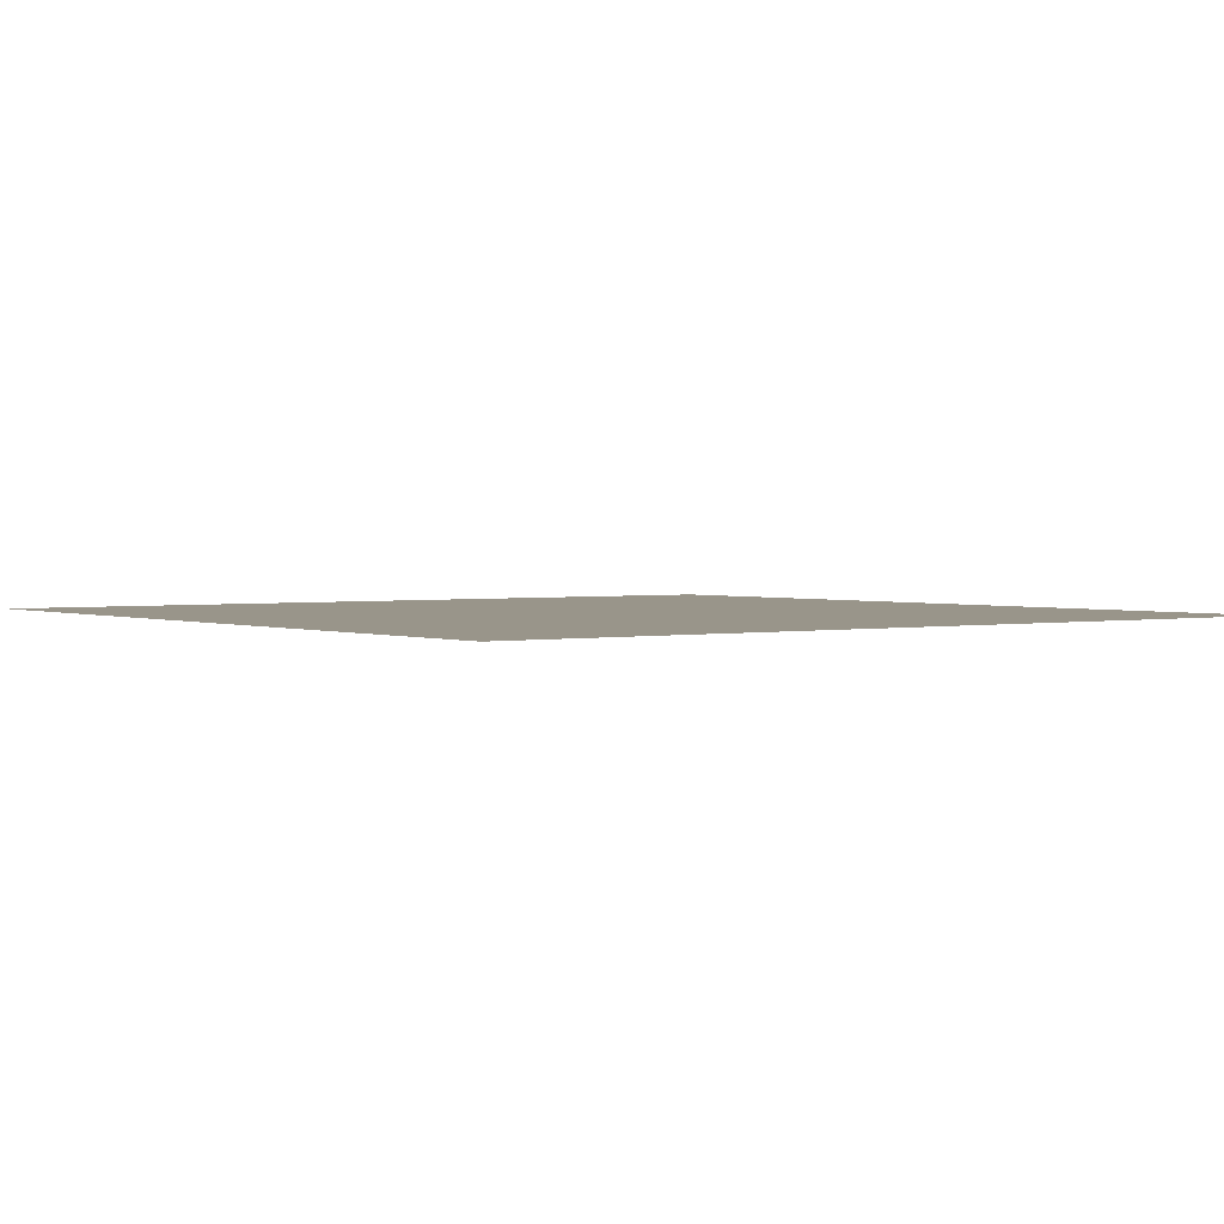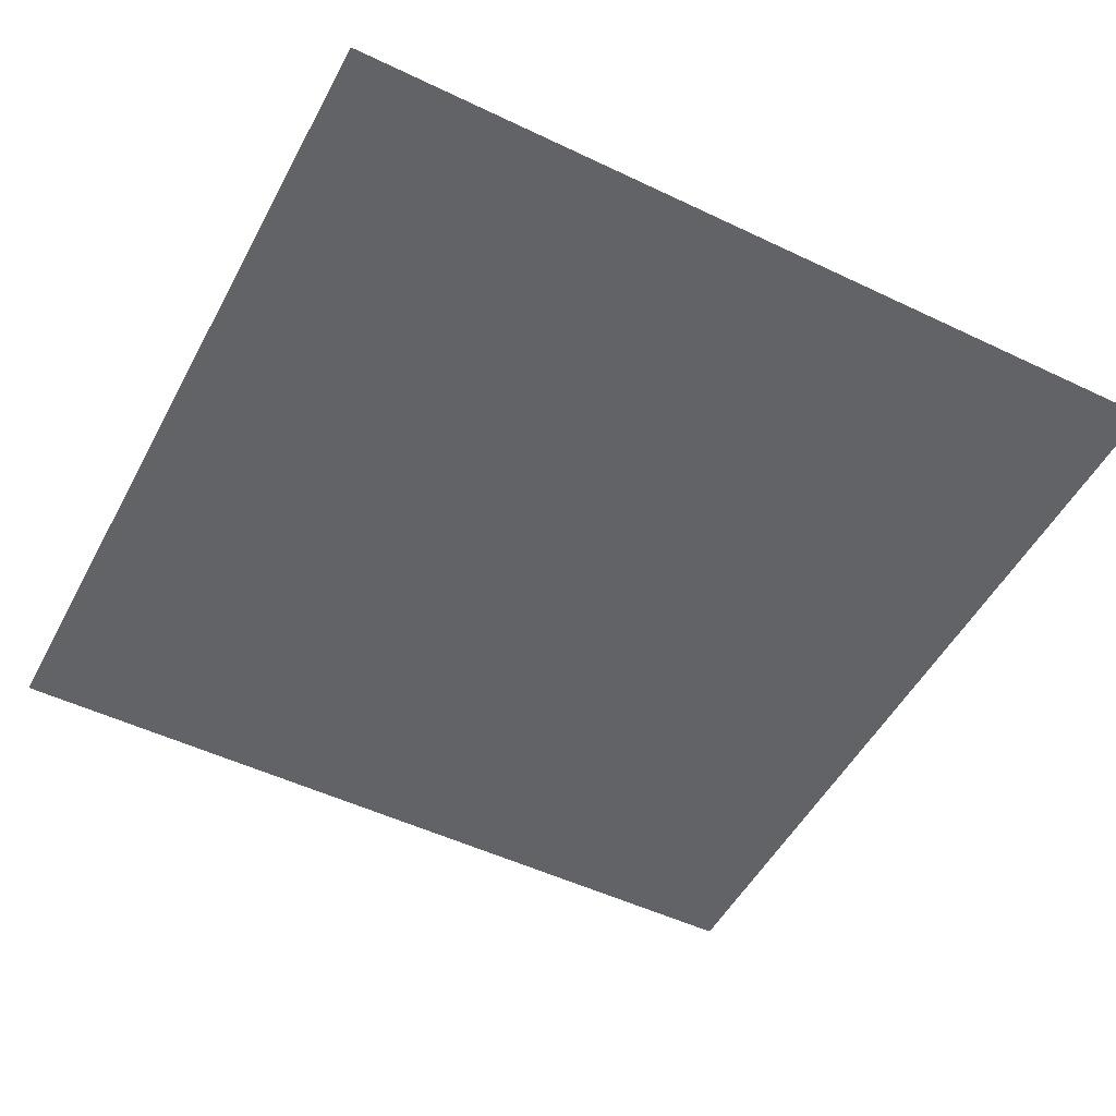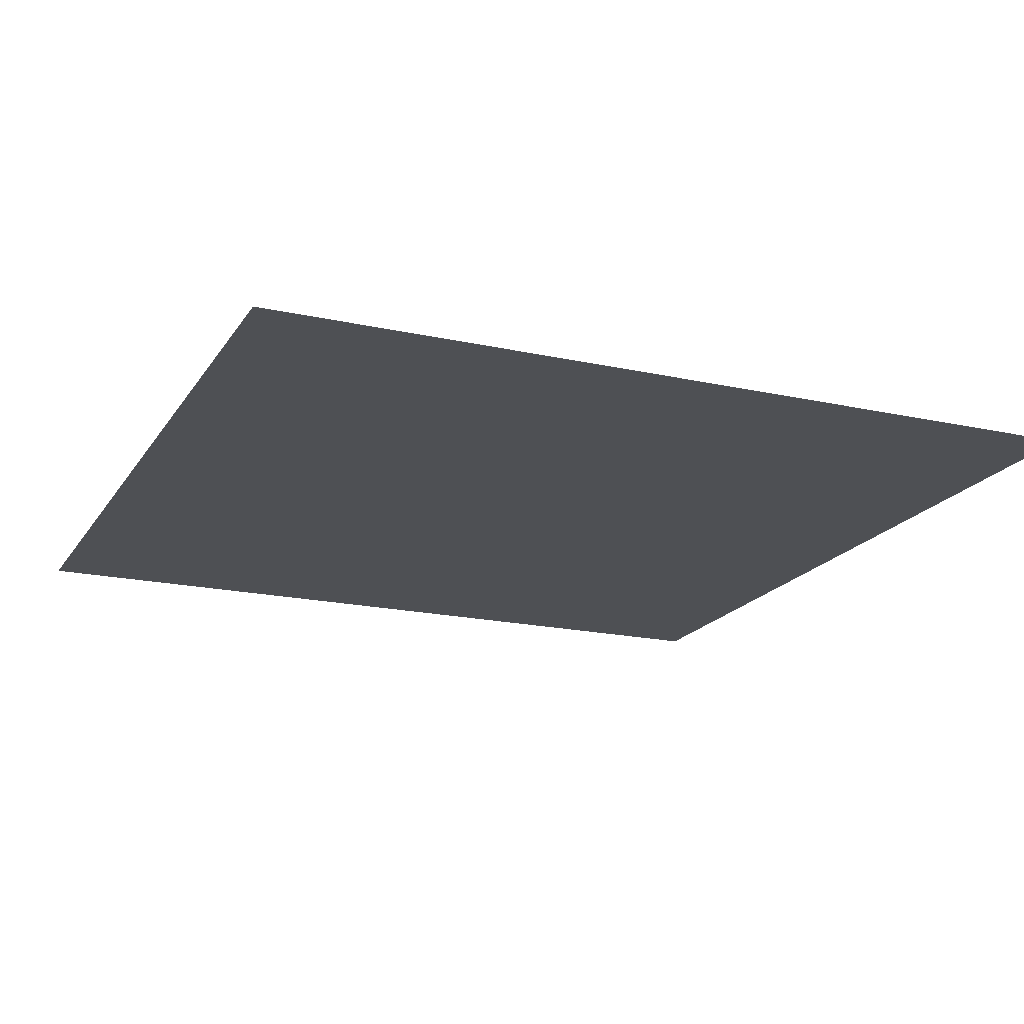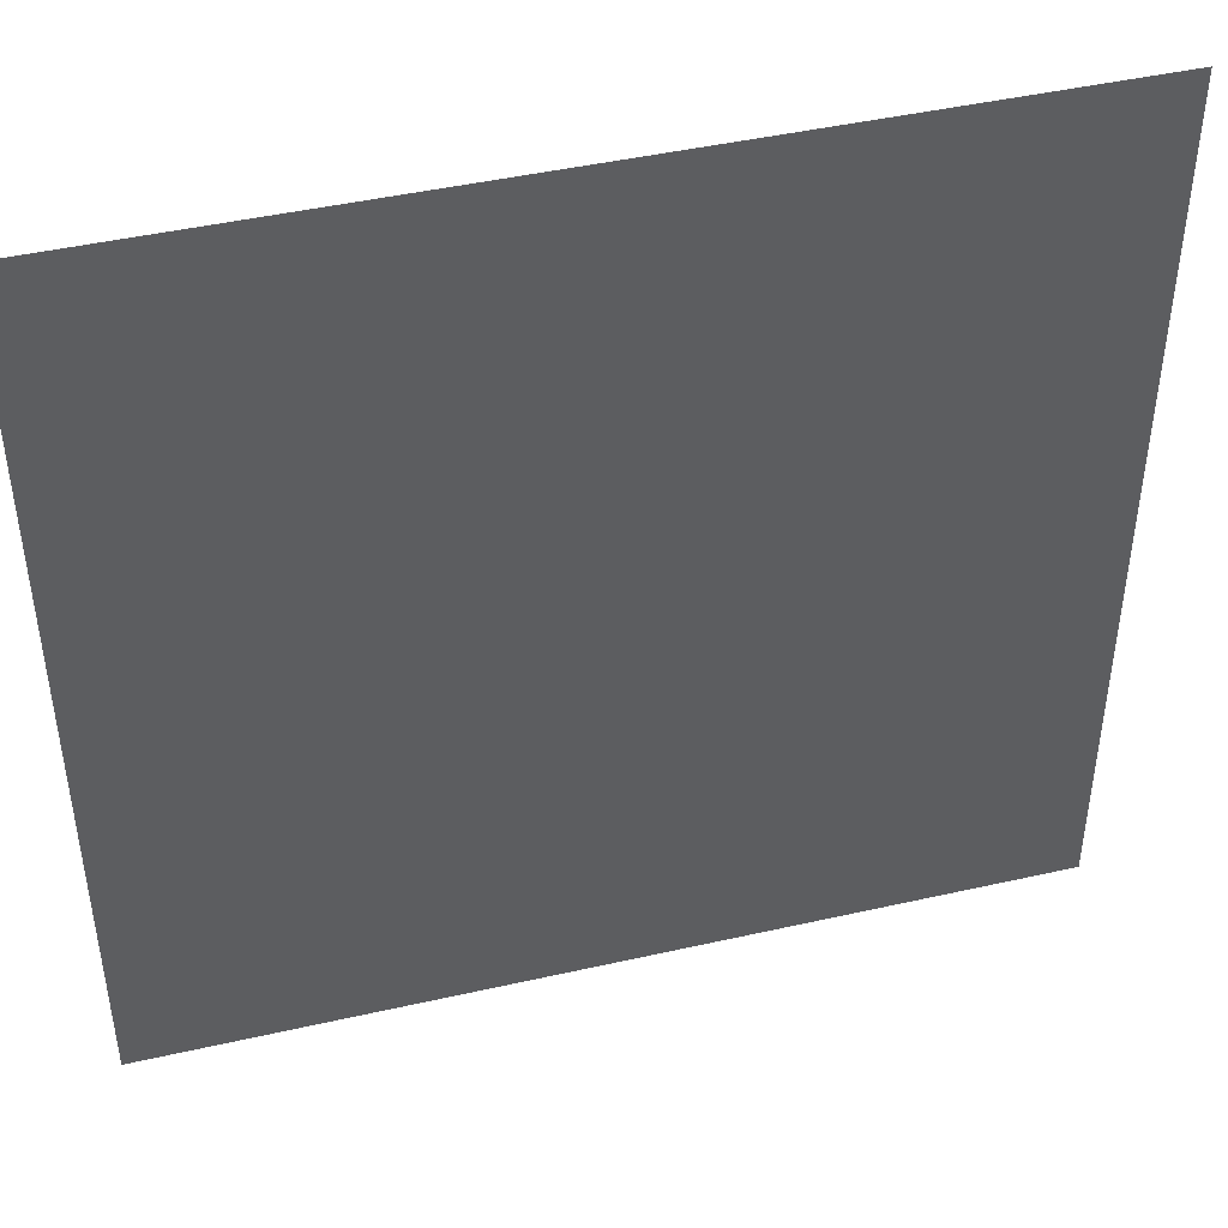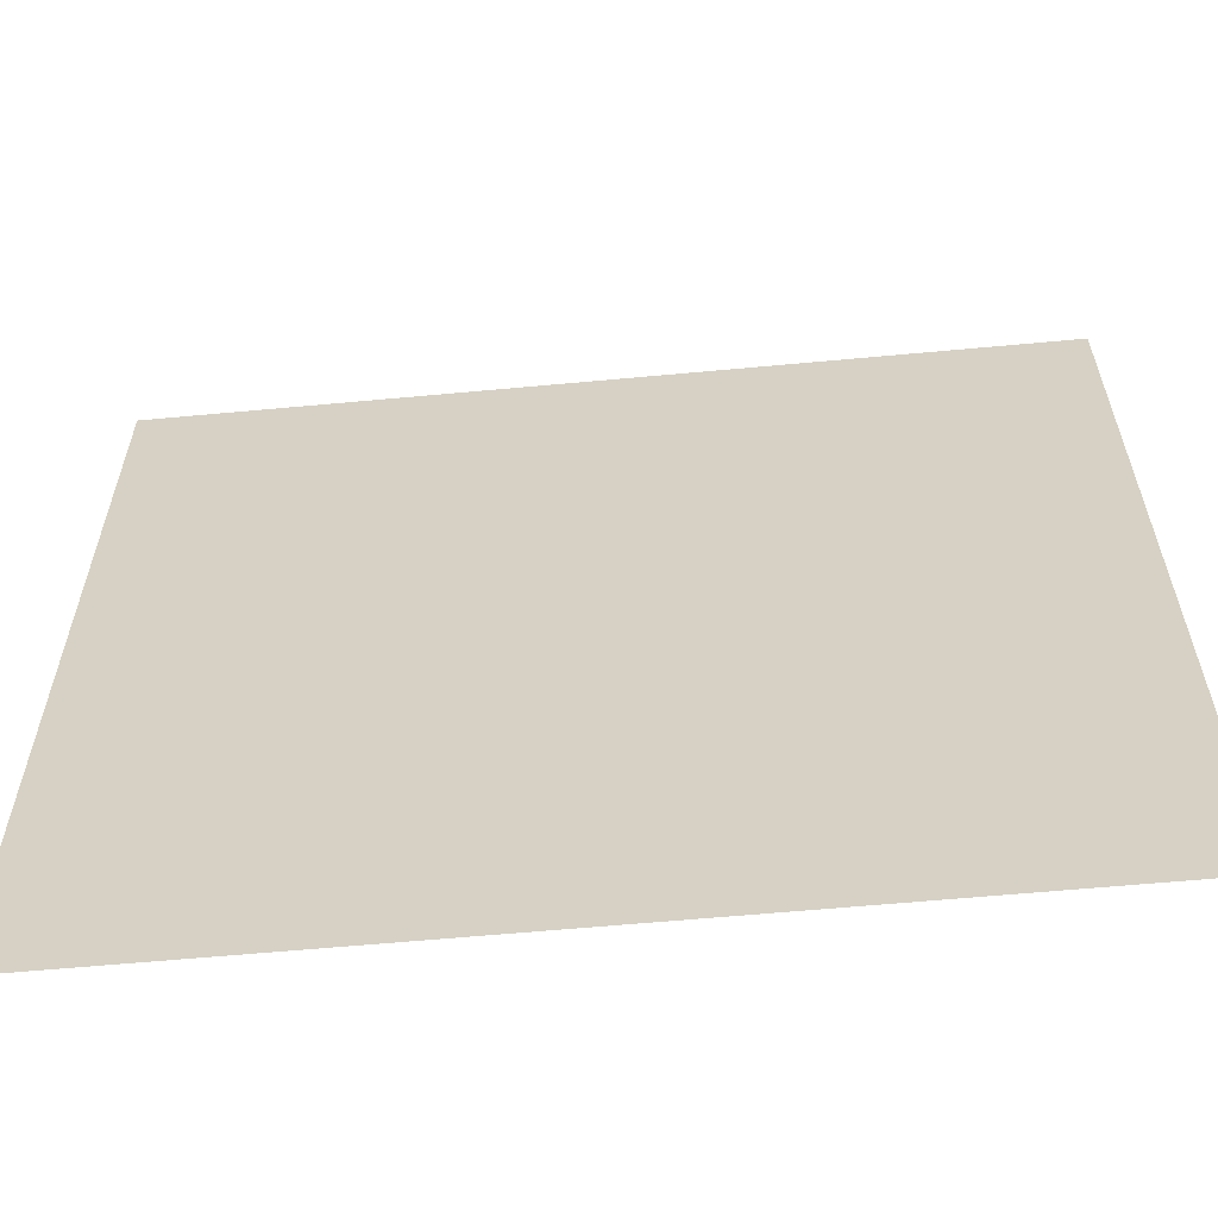
<metadata>
{"format":"obj","ext":"obj","renderer":"f3d","projection":"perspective","resolution":1024,"background":"white","views":[{"elev":2.0,"azim":-36.2,"up":"+Z"},{"elev":-51.0,"azim":-117.5,"up":"+Z"},{"elev":-18.7,"azim":67.0,"up":"+Z"},{"elev":45.1,"azim":165.3,"up":"+Y"},{"elev":-61.3,"azim":-174.6,"up":"+Y"}]}
</metadata>
<code>
v 0 0 0
v 0 0.50 0
v 0 1 0
v 0 1.5 0
v 0.5 0 0
v 0.5 0.5 0
v 0.5 1 0
v 0.5 1.5 0
v 1 0 0
v 1 0.5 0
v 1 1 0
v 1 1.5 0
v 1.5 0 0
v 1.5 0.5 0
v 1.5 1 0
v 1.5 1.5 0
f 1 5 2
f 2 5 6
f 2 6 3
f 3 6 7
f 3 7 4
f 4 7 8
f 5 9 6
f 6 9 10
f 6 10 7
f 7 10 11
f 7 11 8
f 8 11 12
f 9 13 10
f 10 13 14
f 10 14 11
f 11 14 15
f 11 15 12
f 12 15 16

</code>
